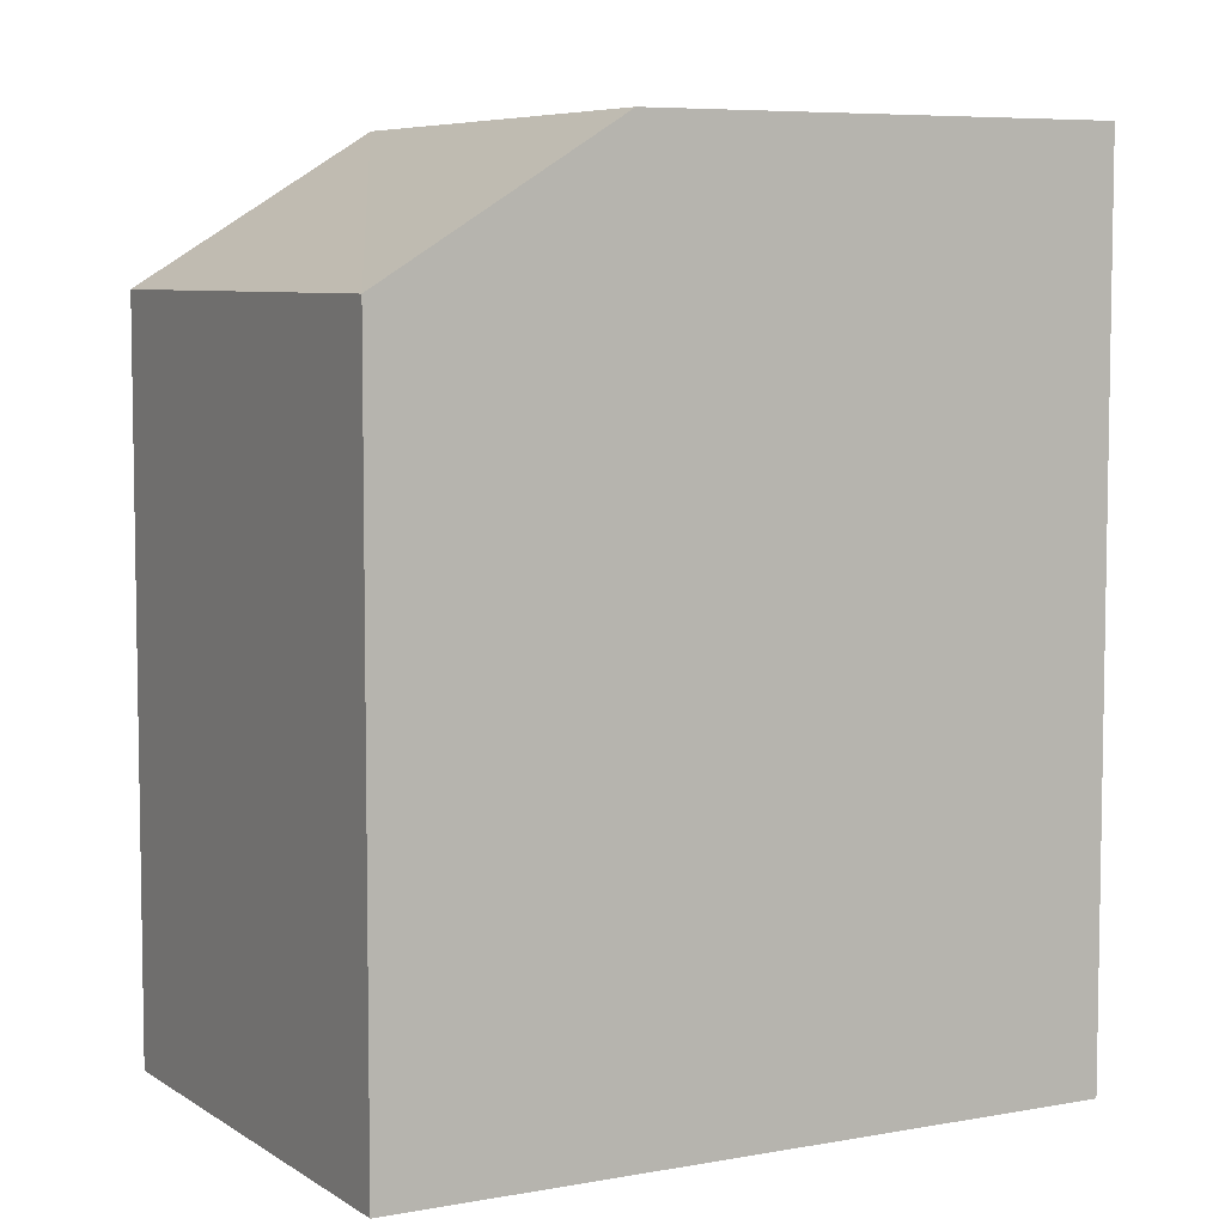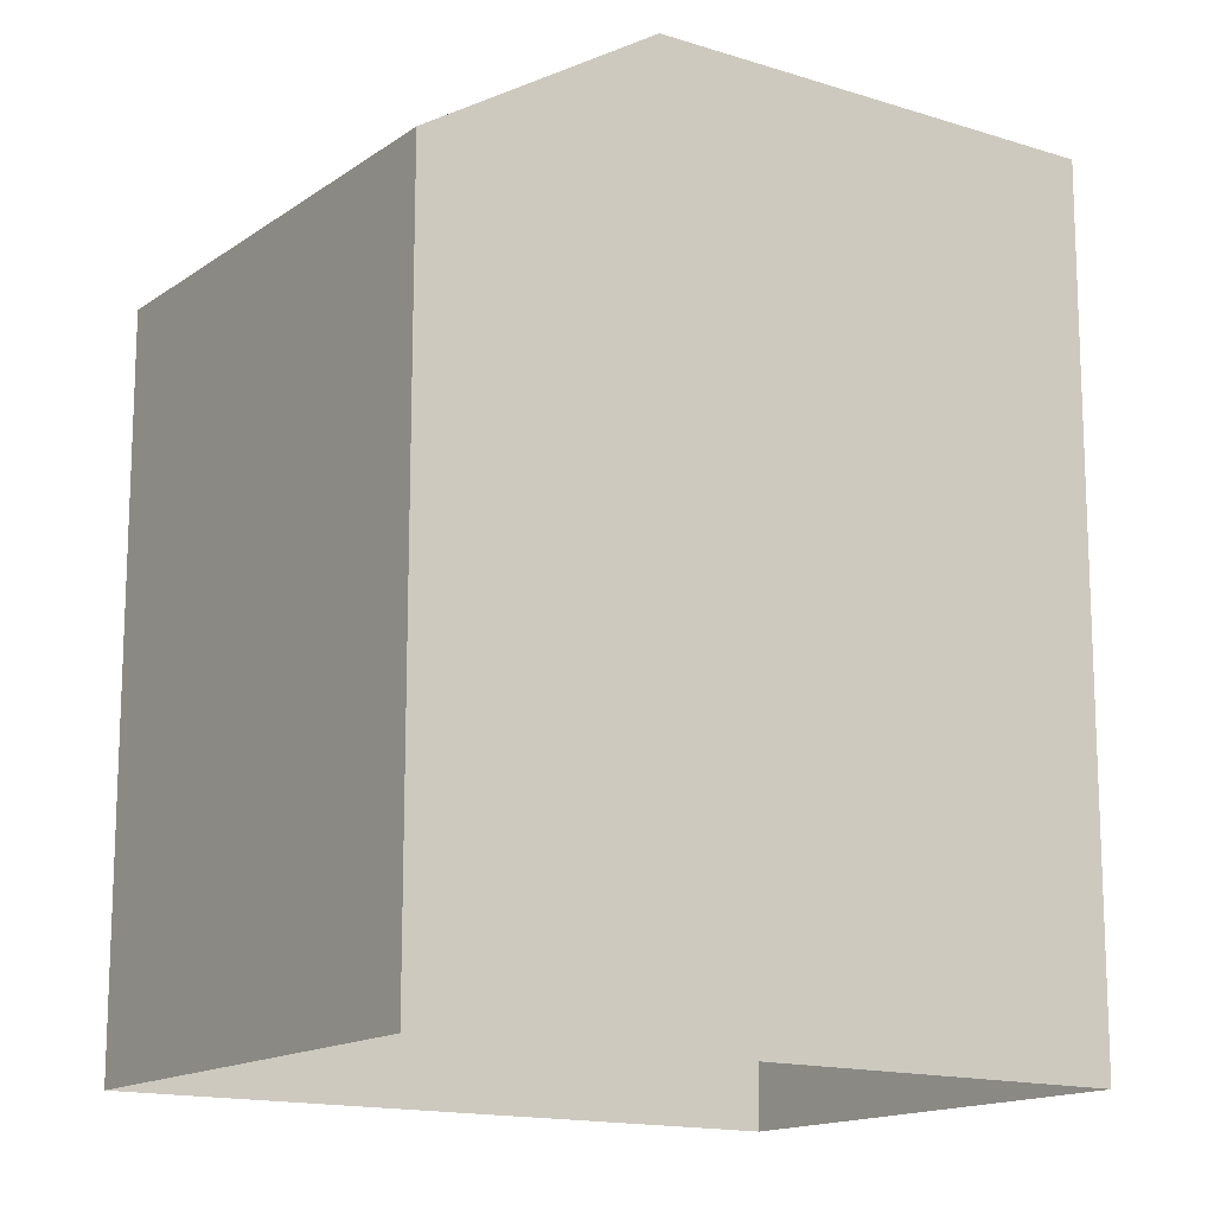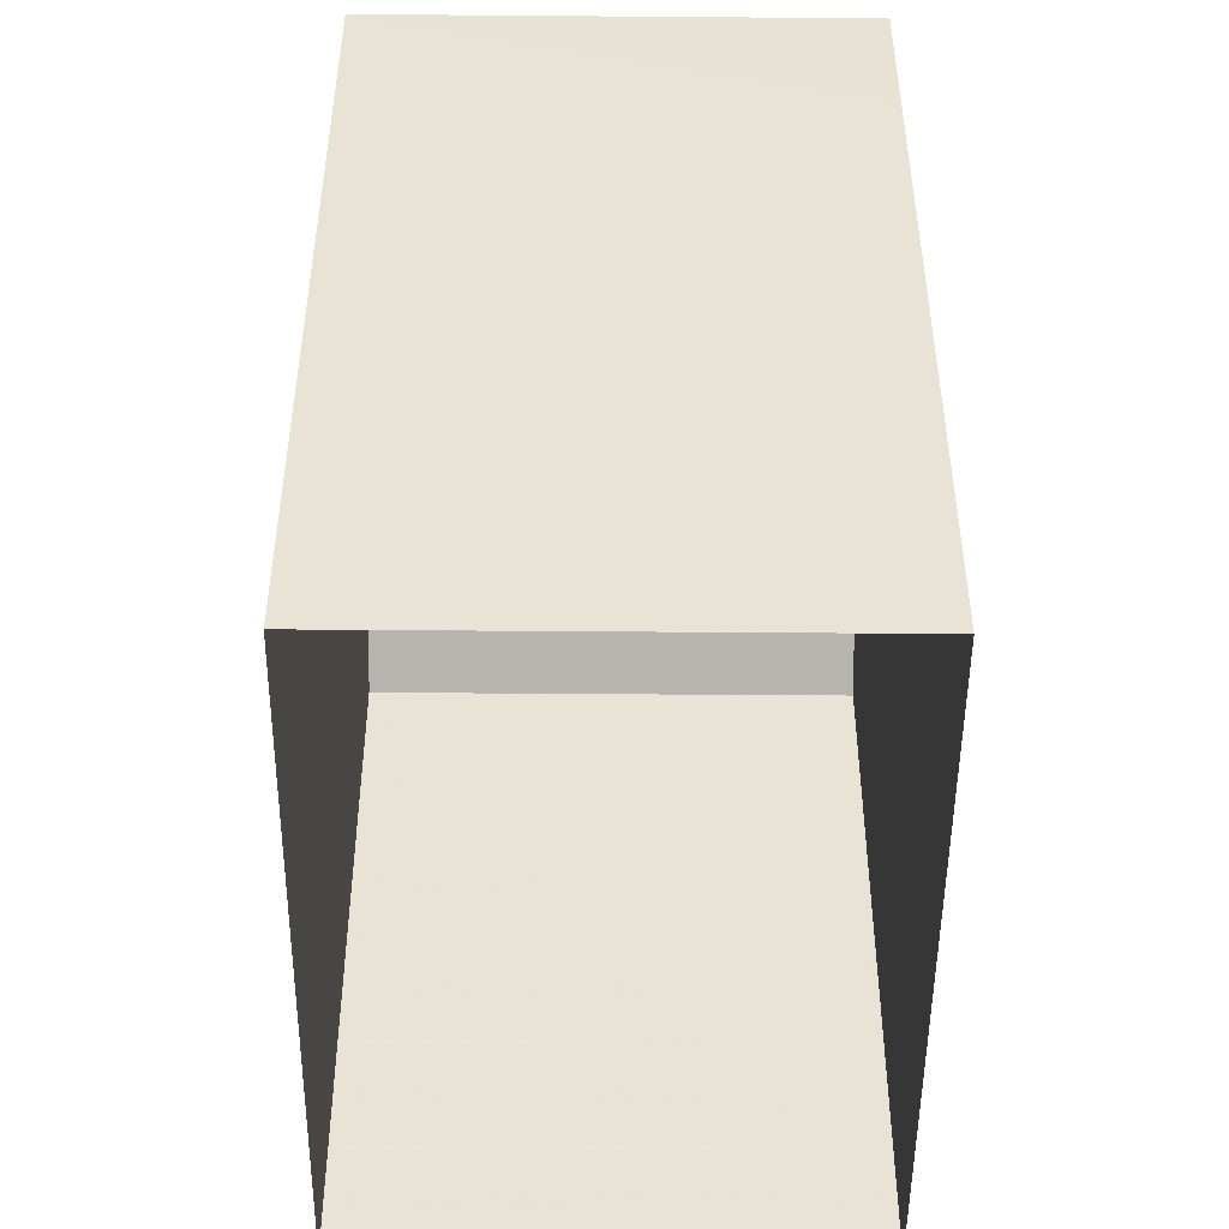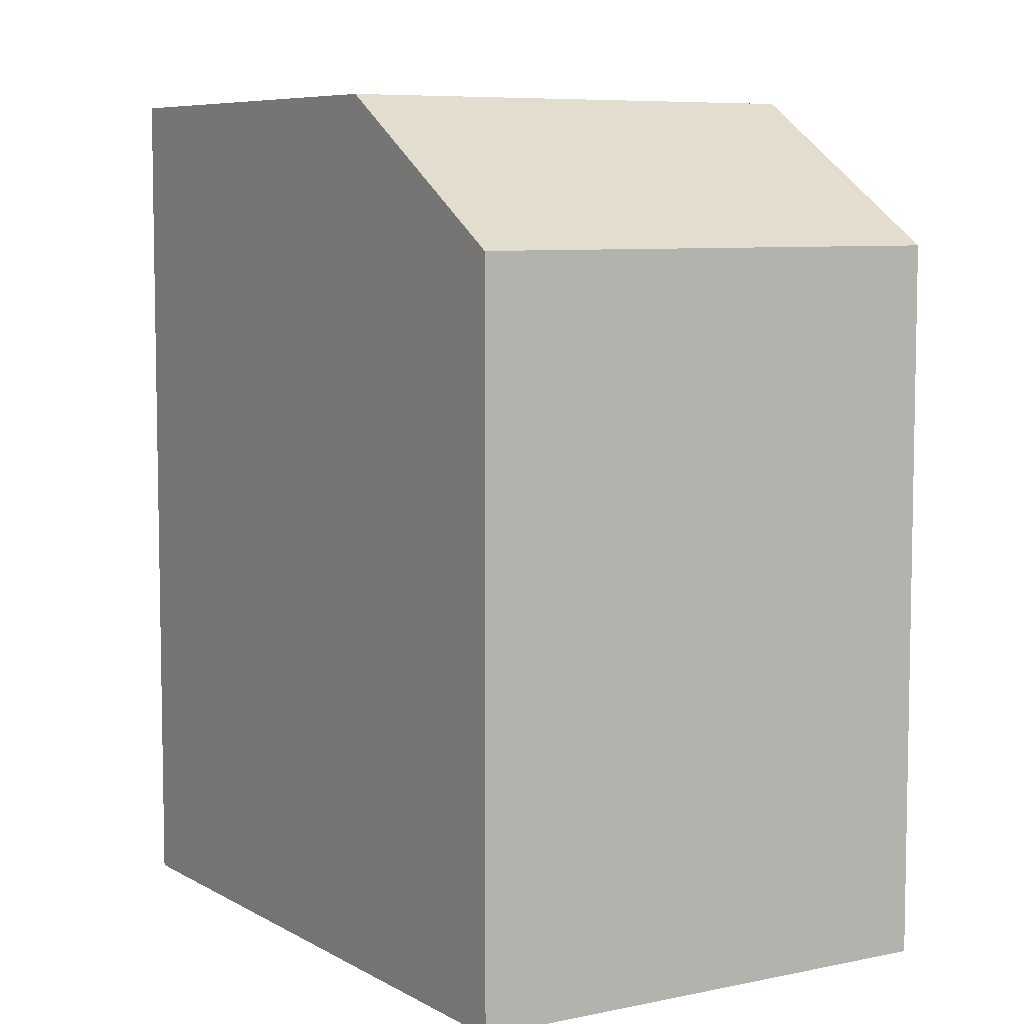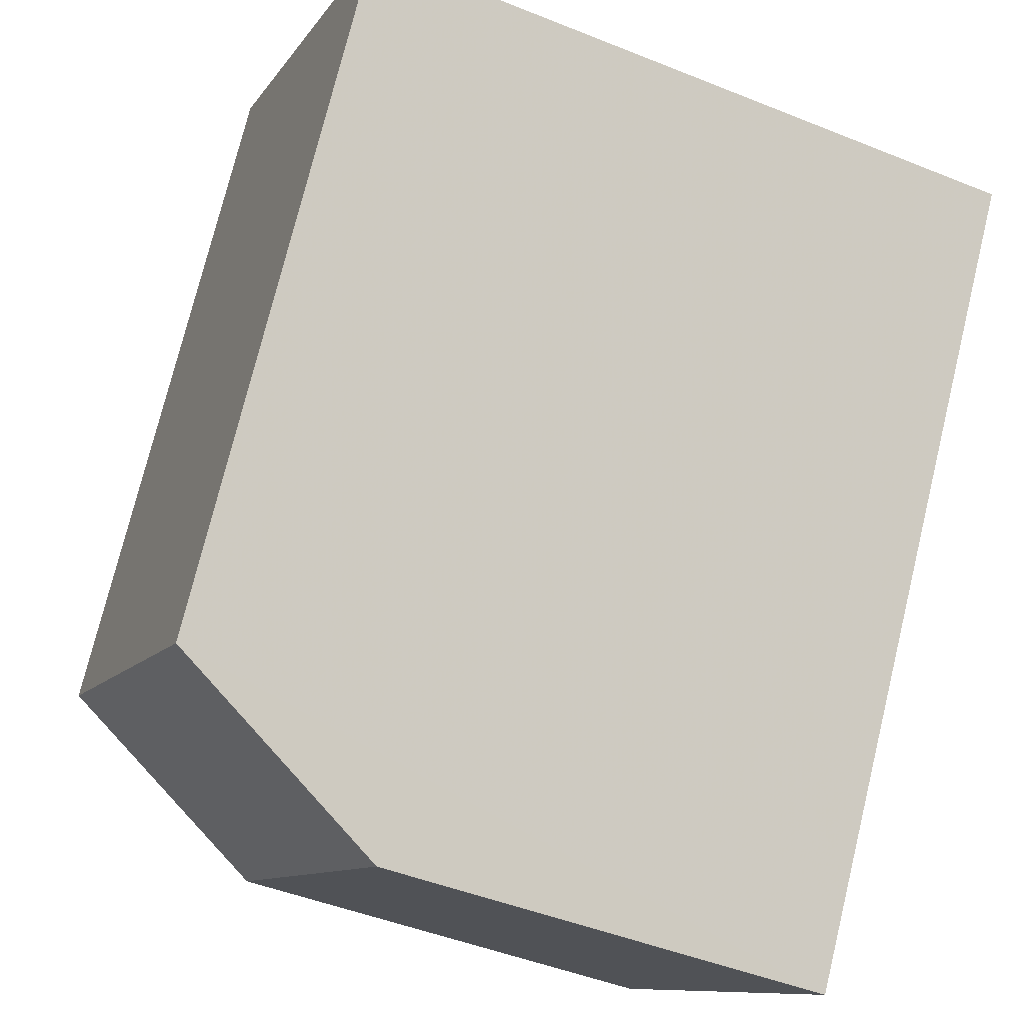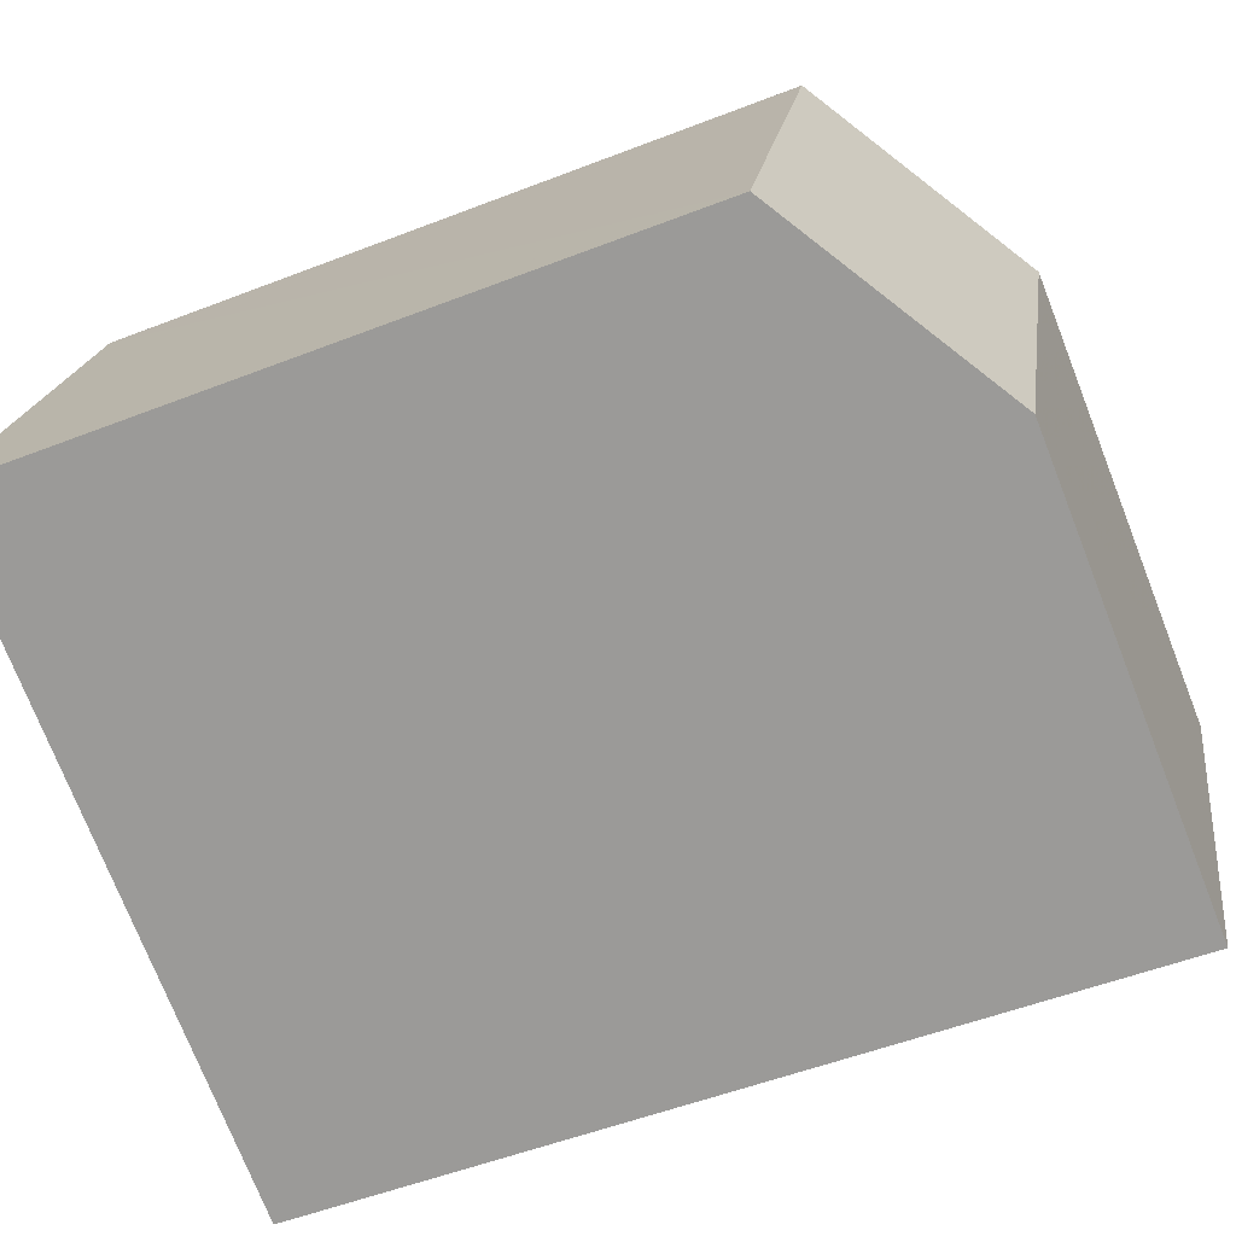
<metadata>
{"format":"obj","ext":"obj","renderer":"f3d","projection":"perspective","resolution":1024,"background":"white","views":[{"elev":6.5,"azim":-49.3,"up":"+Z"},{"elev":-14.9,"azim":-54.7,"up":"+Z"},{"elev":-49.3,"azim":69.2,"up":"+Z"},{"elev":7.1,"azim":-142.3,"up":"+Z"},{"elev":75.0,"azim":13.7,"up":"+Y"},{"elev":-52.1,"azim":-67.1,"up":"+Y"}]}
</metadata>
<code>
v -5453 -3.645e+04 2.547
v -5443 -3.645e+04 2.545
v -5446 -3.646e+04 2.543
v -5456 -3.646e+04 2.545
v -5456 -3.646e+04 13.15
v -5450 -3.645e+04 15.3
v -5453 -3.645e+04 13.16
v -5452 -3.646e+04 15.3
v -5443 -3.645e+04 15.3
v -5446 -3.646e+04 15.3
v -5446 -3.646e+04 13.15
v -5443 -3.645e+04 13.15
f 1 2 3
f 4 1 3
f 5 6 7
f 8 6 5
f 9 8 10
f 9 6 8
f 11 4 3
f 11 5 4
f 5 1 4
f 5 7 1
f 12 2 1
f 7 12 1
f 11 3 2
f 12 11 2
f 12 10 11
f 9 10 12
f 11 8 5
f 10 8 11
f 7 9 12
f 6 9 7

</code>
